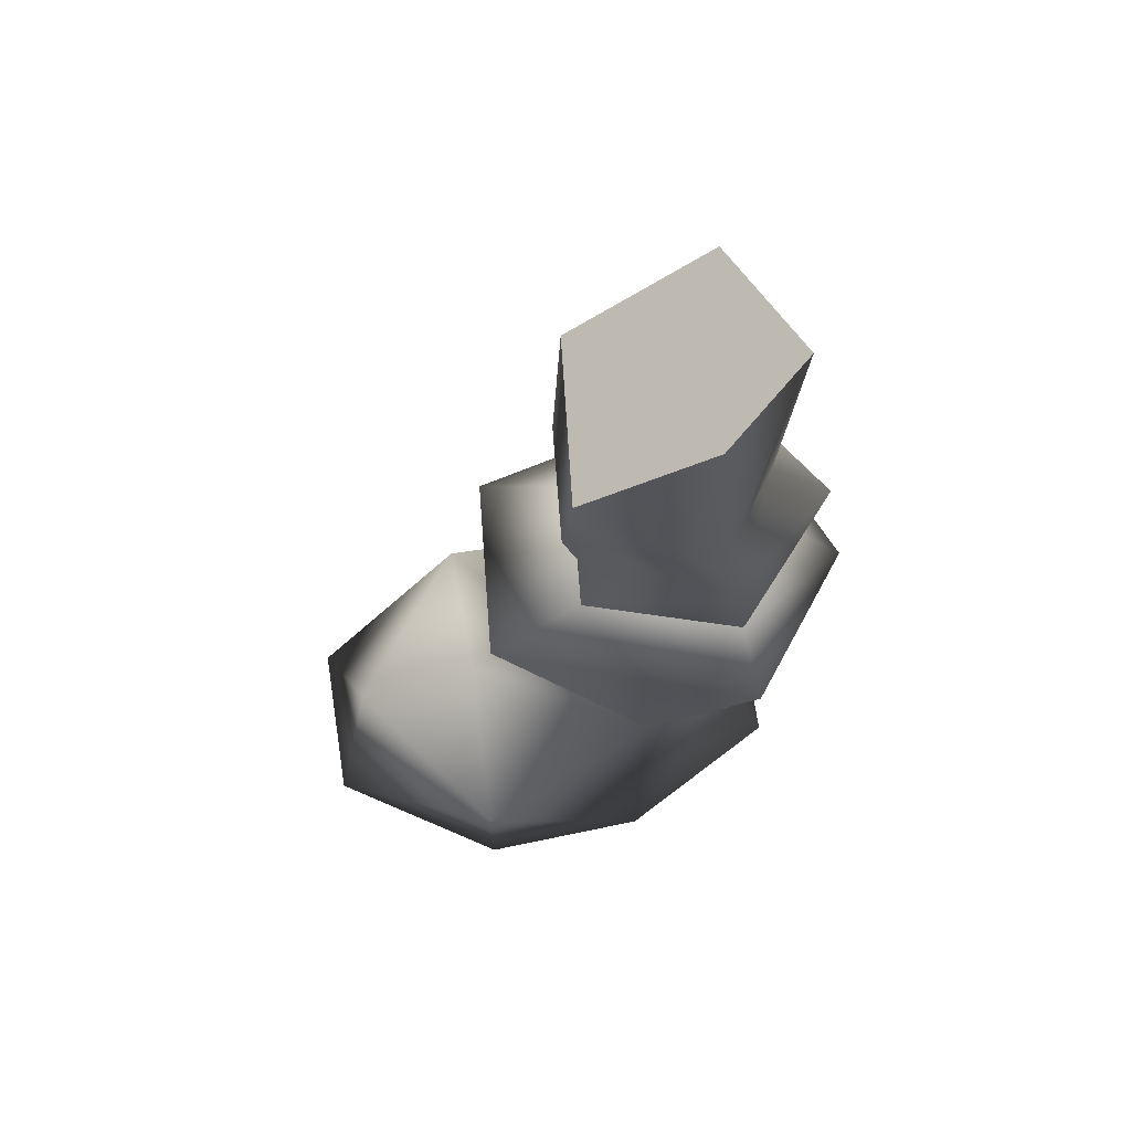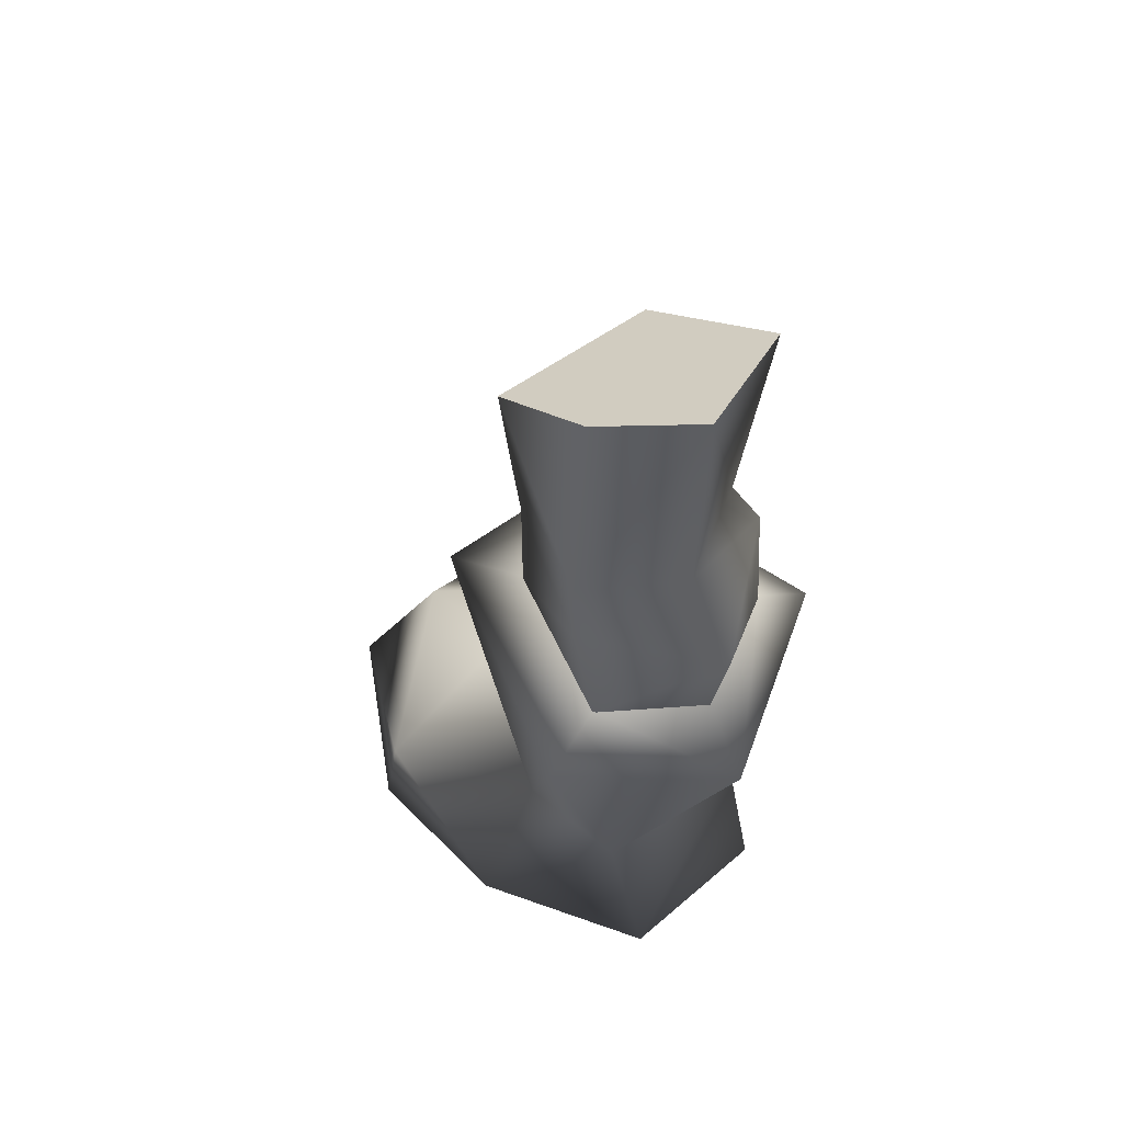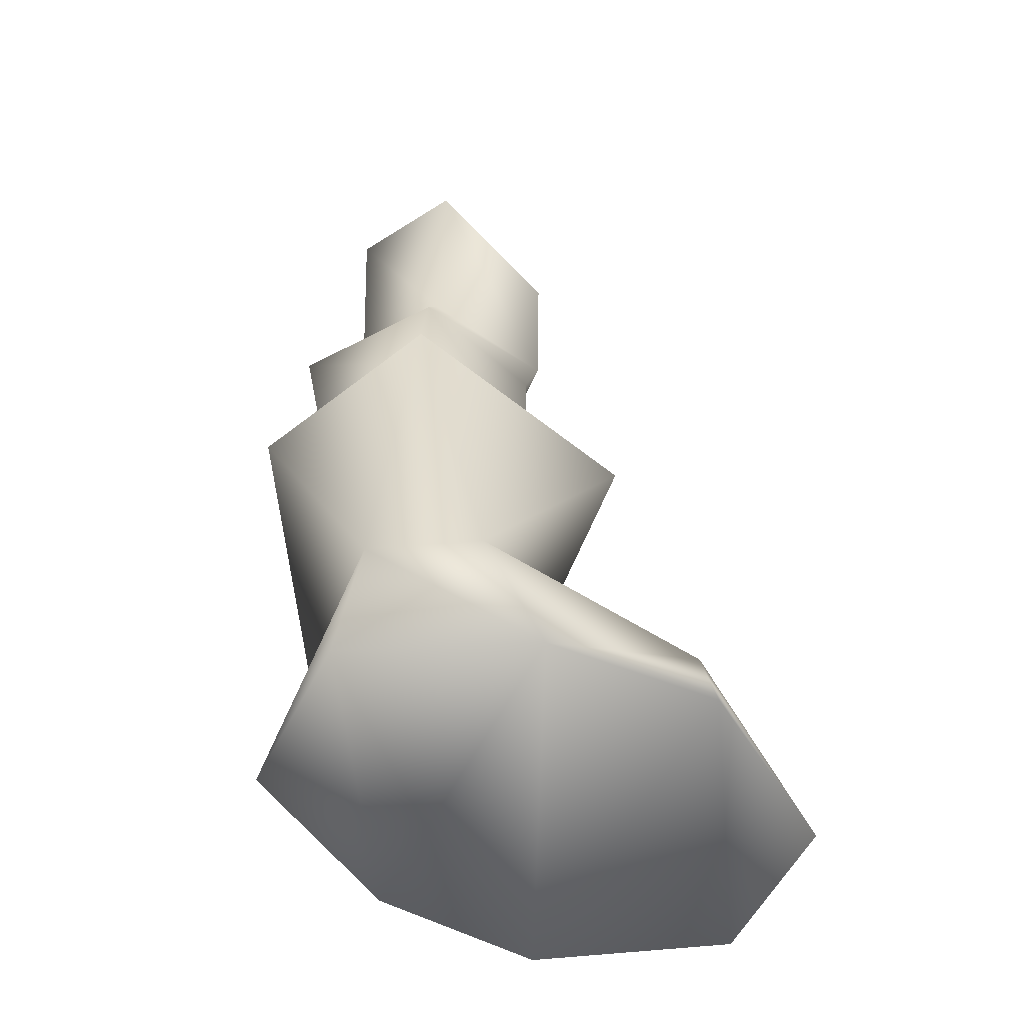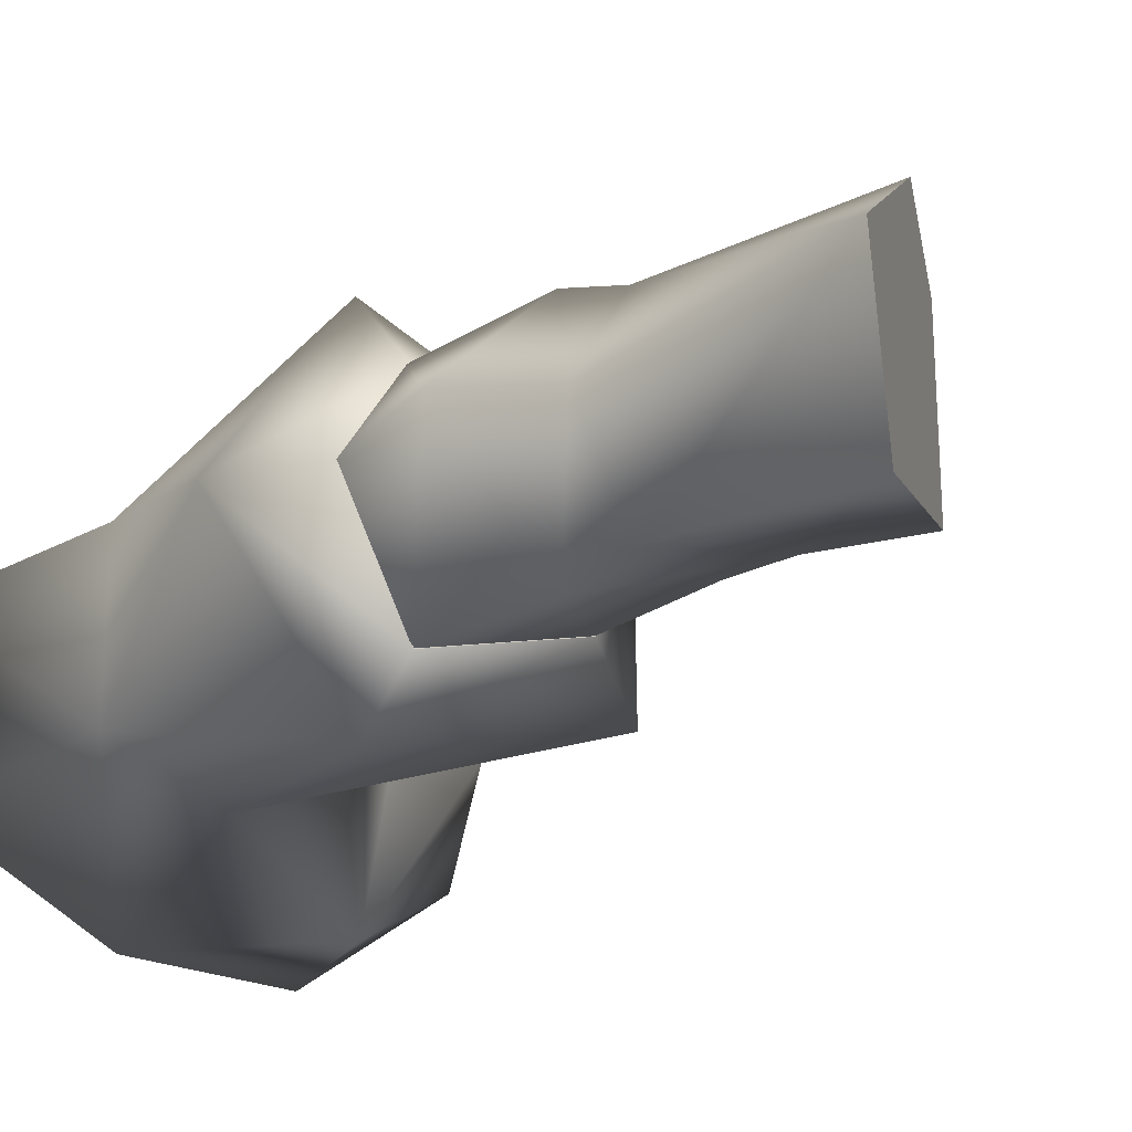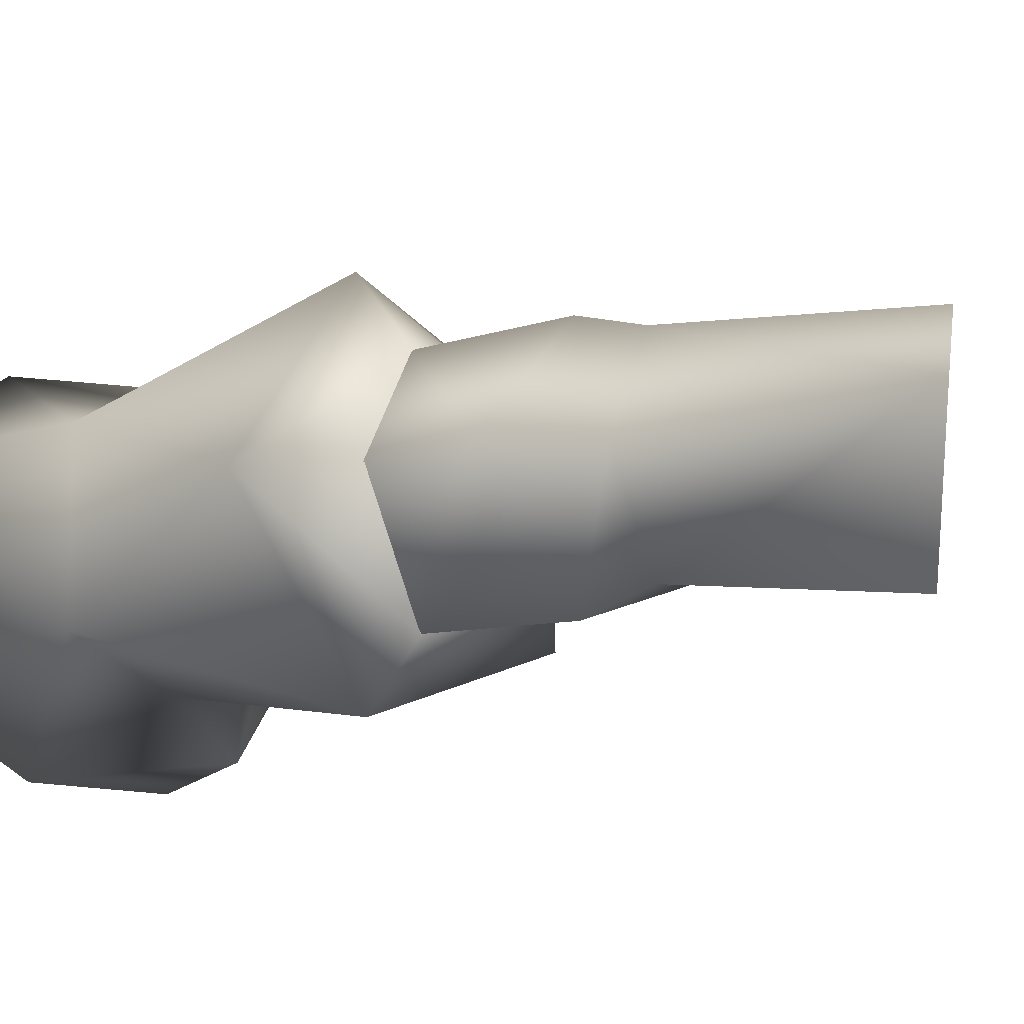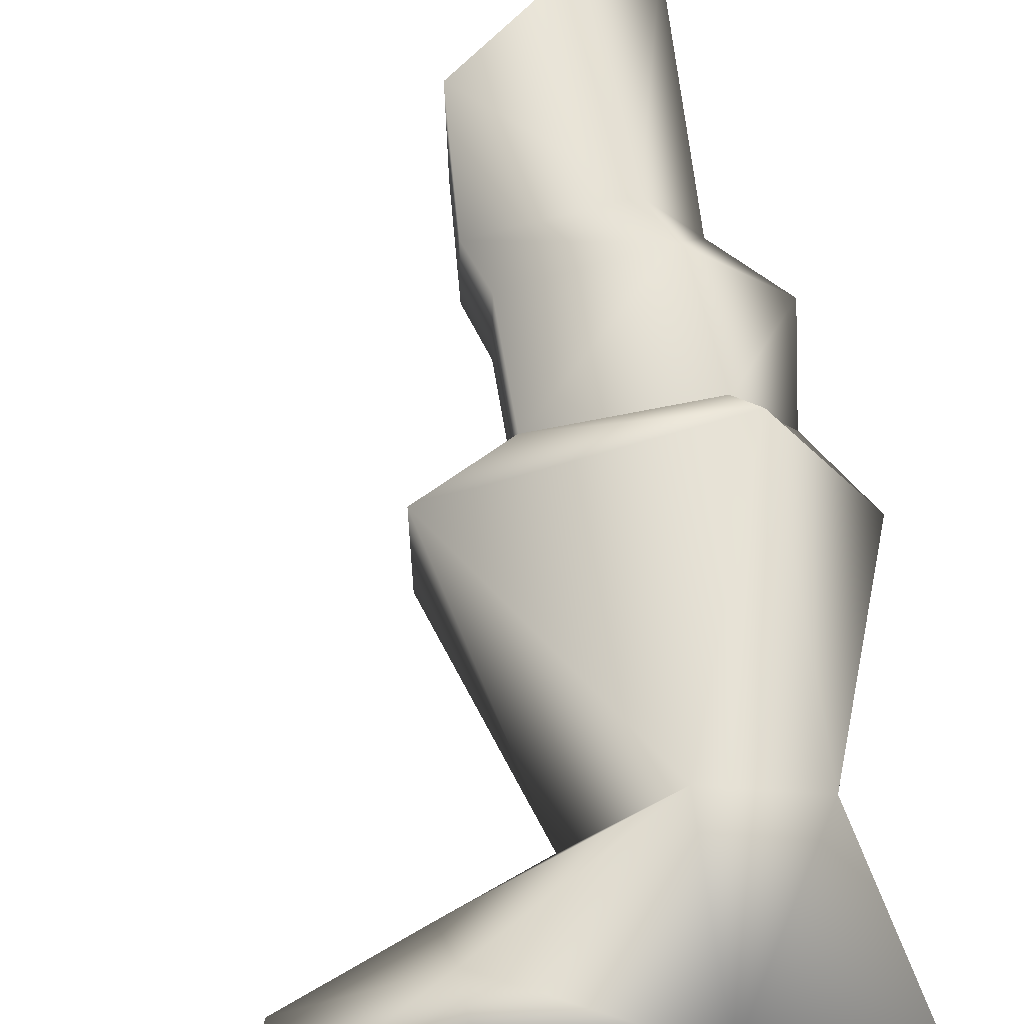
<metadata>
{"format":"obj","ext":"obj","renderer":"f3d","projection":"perspective","resolution":1024,"background":"white","views":[{"elev":70.6,"azim":-4.1,"up":"+Y"},{"elev":58.5,"azim":53.6,"up":"+Y"},{"elev":-54.7,"azim":157.7,"up":"+Y"},{"elev":-24.1,"azim":137.8,"up":"+Z"},{"elev":-11.4,"azim":124.9,"up":"+Z"},{"elev":67.1,"azim":-9.2,"up":"+Z"}]}
</metadata>
<code>
g default
v -0.1518 -0.4976 -0.1436
v -0.1514 -0.4988 -0.05719
v -0.05067 -0.4997 -0.0274
v -0.1644 -0.4611 -0.1394
v -0.05151 -0.4976 -0.1814
v -0.02381 -0.4619 -0.1
v -0.06368 -0.4648 -0.03495
v -0.164 -0.4627 -0.05929
v 0.02024 -0.5081 -0.09958
v -0.0641 -0.4619 -0.165
v -0.0599 -0.3092 -0.1856
v -0.01584 -0.2781 -0.09748
v -0.1573 -0.3679 -0.1613
v -0.07039 -0.3016 -0.04838
v -0.1581 -0.3683 -0.0467
v -0.1514 -0.5861 -0.1449
v -0.151 -0.5874 -0.05677
v -0.04186 -0.5895 -0.181
v 0.004719 -0.5899 -0.1008
v -0.03892 -0.5928 -0.03412
g polySurface9 polySurface7 polySurface4 polySurface2 pasted__ob_0601D8F8 group
f 1 16 17
f 2 1 17
f 9 3 20
f 18 5 9
f 20 19 9
f 5 16 1
f 16 5 18
f 20 3 17
f 9 19 18
f 2 17 3
f 1 4 5
f 3 6 7
f 4 1 2
f 4 2 8
f 6 9 5
f 7 8 3
f 8 2 3
f 5 4 10
f 3 9 6
f 10 6 5
f 11 12 10
f 11 10 4
f 13 11 4
f 12 14 7
f 7 6 12
f 12 6 10
f 15 8 7
f 14 15 7
f 13 4 8
f 15 13 8
f 12 11 13 15 14
f 17 16 18 19 20
g default
v -0.1086 -0.9476 0.01744
v -0.09977 -0.8028 -0.0241
v 0.00346 -0.9472 -0.056
v -0.006191 -0.943 -0.1726
v -0.02465 -0.8125 -0.1609
v -0.2349 -0.8331 -0.09208
v -0.2286 -0.8872 0.02247
v -0.09935 -0.8007 -0.1899
v -0.1283 -0.9392 -0.2264
v -0.2475 -0.8796 -0.2075
v -0.2487 -0.9375 -0.2234
v -0.3507 -0.9417 -0.02914
v -0.2277 -0.9459 0.0338
v -0.3264 -0.8704 -0.08537
v -0.3599 -0.938 -0.1412
v -0.1514 -0.5834 -0.1454
v -0.151 -0.5846 -0.05725
v -0.02465 -0.8133 -0.04509
v -0.02885 -0.6207 0.009884
v -0.2164 -0.6253 -0.03837
v 0.04206 -0.6442 -0.1026
v -0.2168 -0.6237 -0.1655
v -0.03472 -0.6149 -0.2217
v -0.1665 -0.8037 -0.1055
v -0.03892 -0.5901 -0.0346
v 0.004719 -0.5872 -0.1013
v -0.04186 -0.5867 -0.1815
g polySurface7 polySurface4 polySurface2 pasted__ob_0601D8F8 group polySurface8
f 21 38 22
f 23 24 25
f 23 25 38
f 22 44 26
f 22 26 27
f 38 21 23
f 28 25 29
f 24 29 25
f 30 26 44
f 30 44 28
f 29 30 28
f 22 27 21
f 24 23 21
f 29 24 21
f 29 31 30
f 32 33 27
f 34 32 27
f 34 26 30
f 31 29 33
f 29 21 33
f 34 35 32
f 35 34 30
f 30 31 35
f 27 26 34
f 32 35 31
f 33 32 31
f 27 33 21
f 38 39 22
f 40 22 39
f 41 38 25
f 39 38 41
f 37 36 42
f 40 37 42
f 43 25 28
f 42 36 43
f 44 22 40
f 42 28 44
f 44 40 42
f 45 41 46
f 46 41 47
f 28 42 43
f 41 25 43
f 37 40 39
f 47 43 36
f 37 39 45
f 41 43 47
f 45 39 41
f 37 45 46 47 36

</code>
